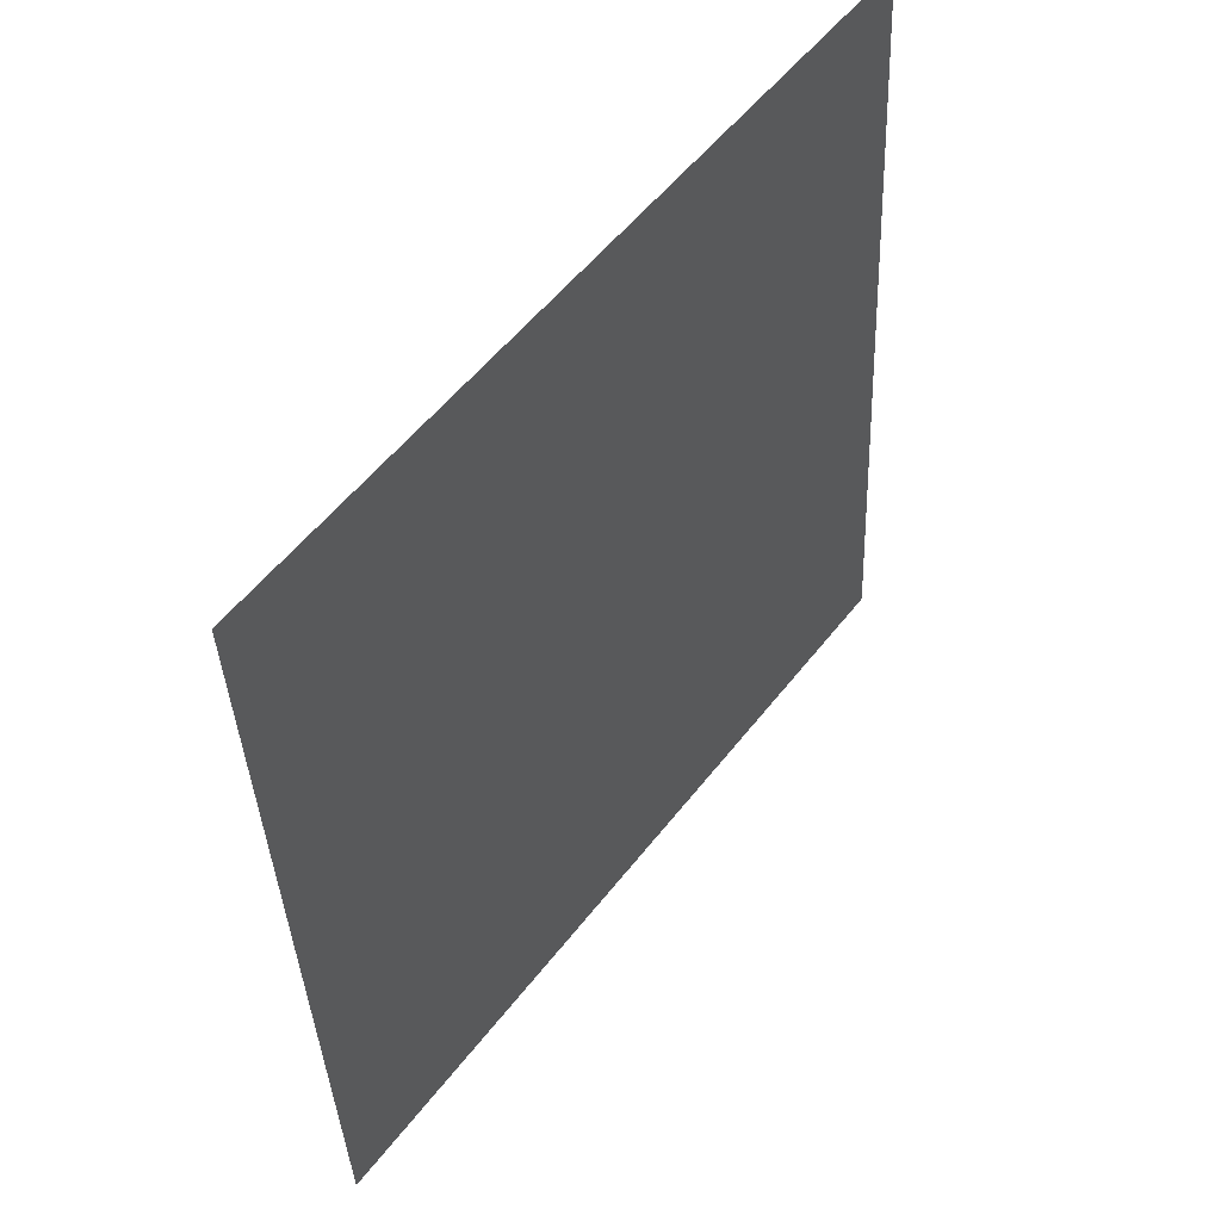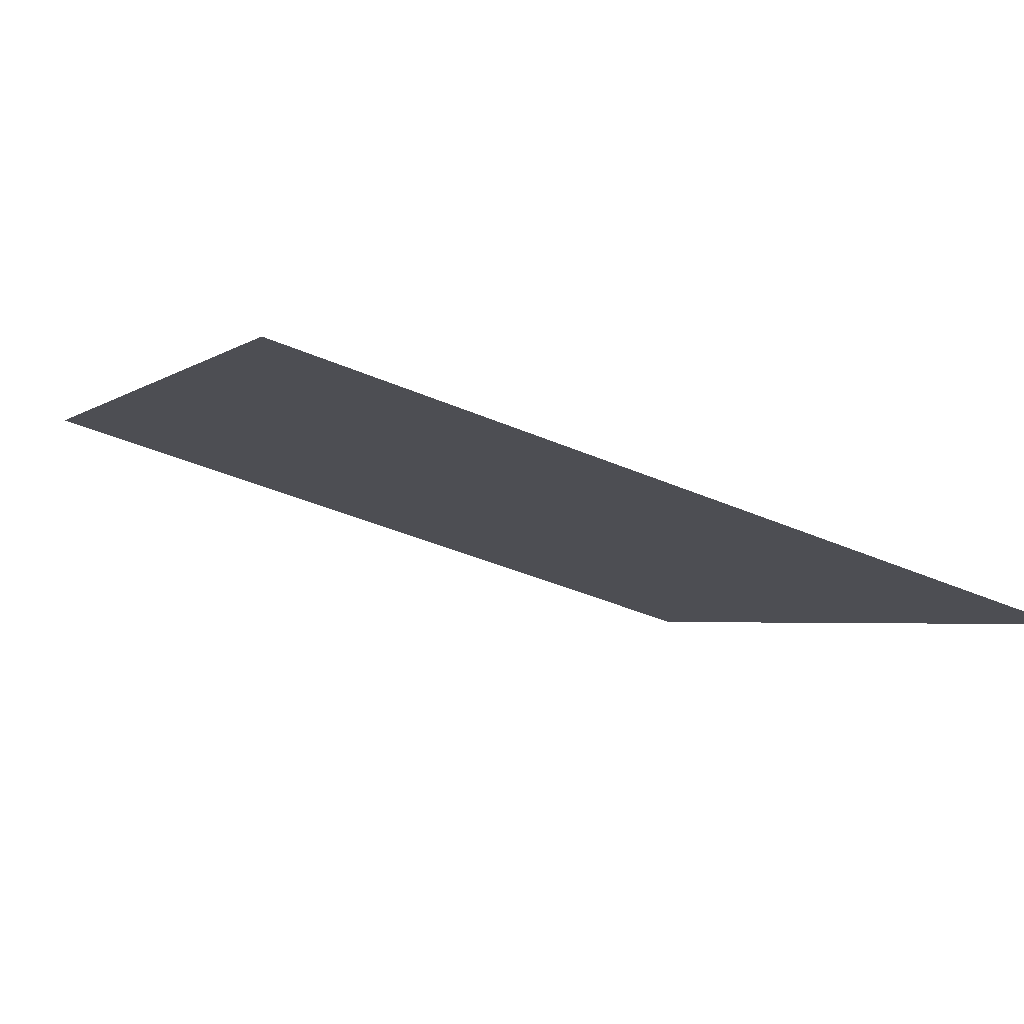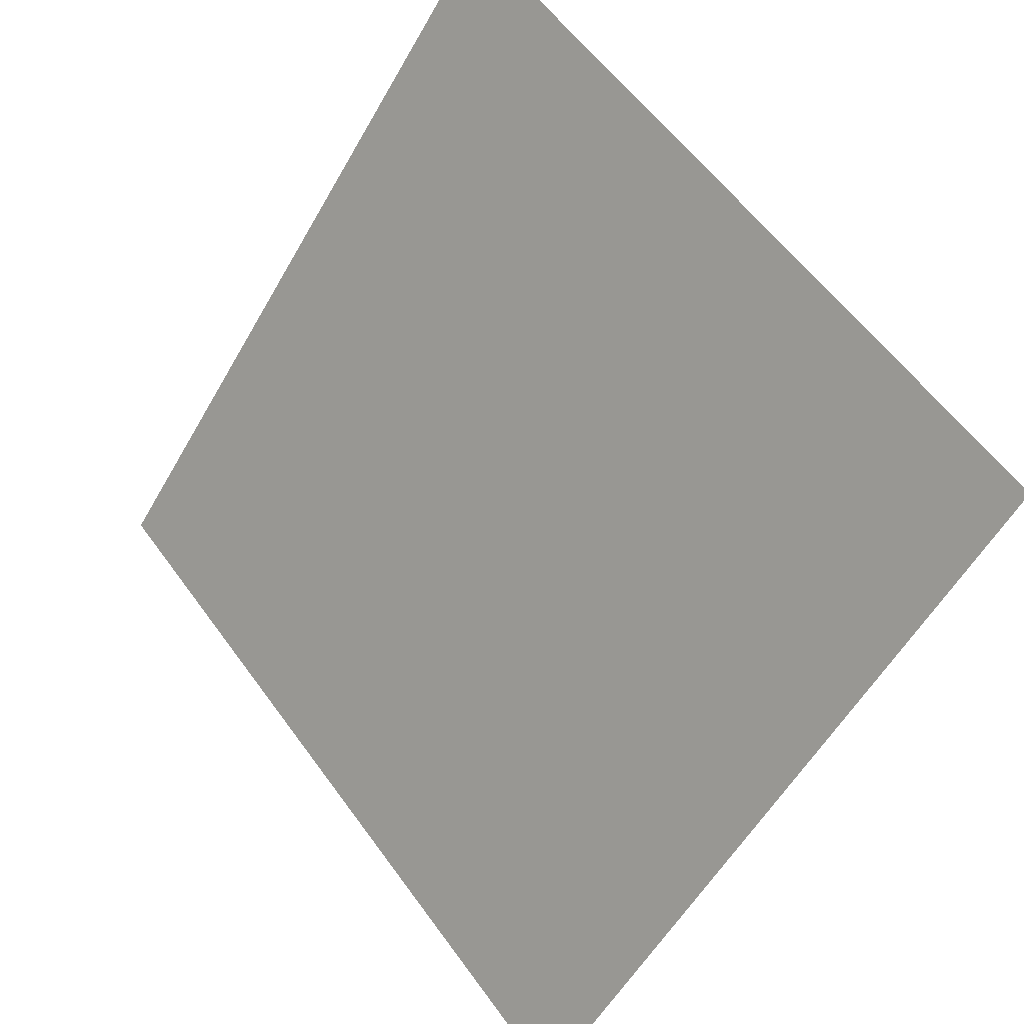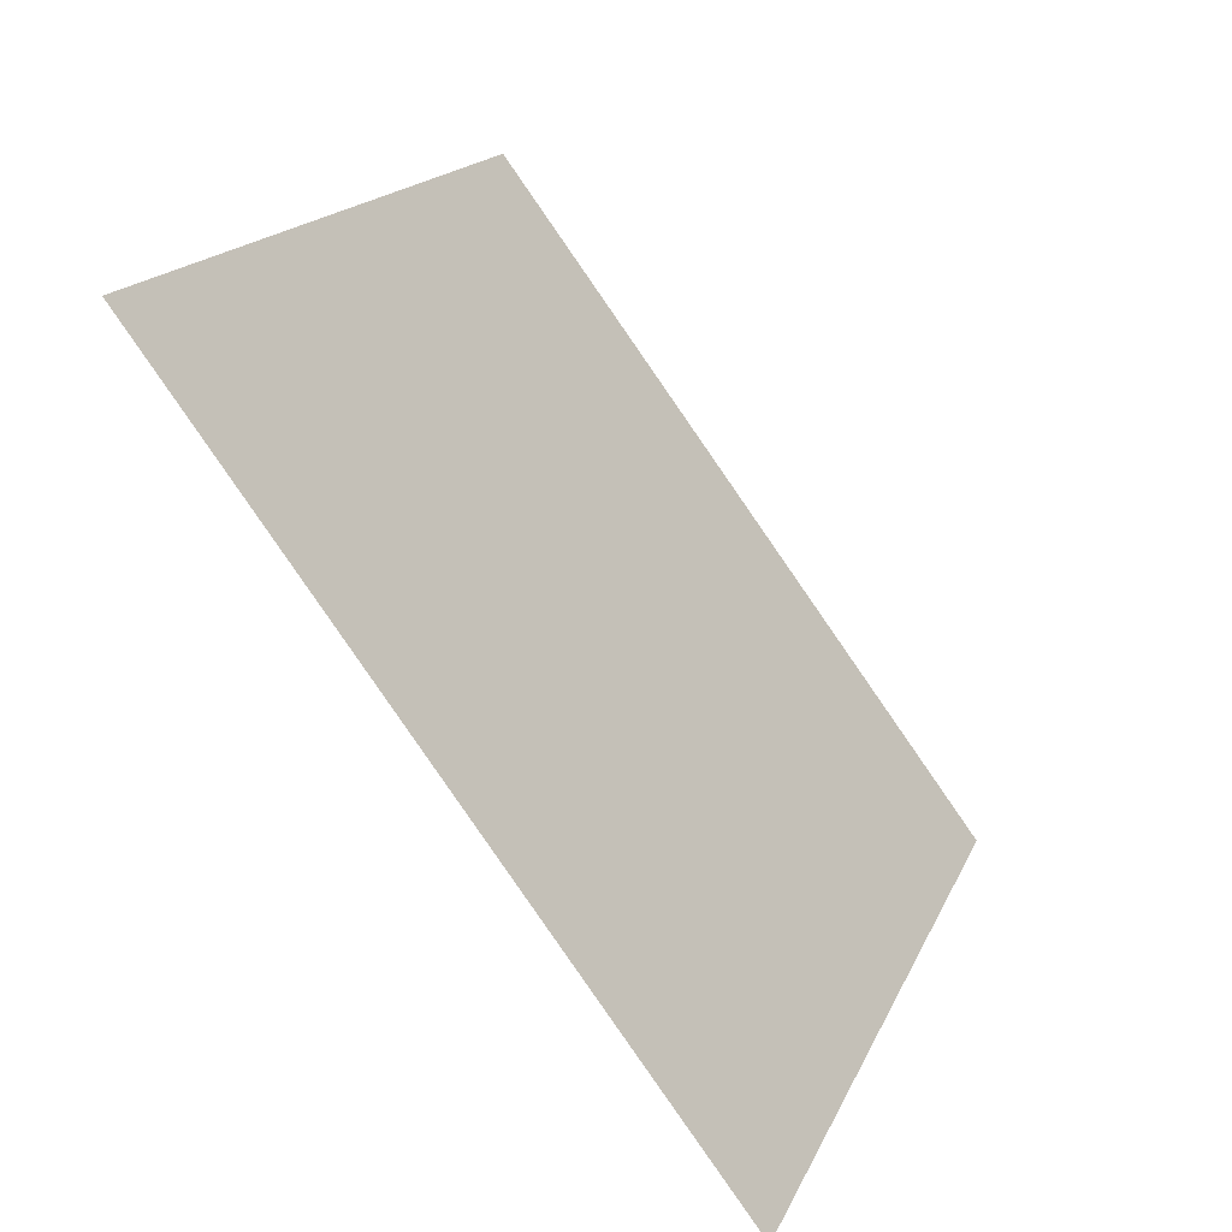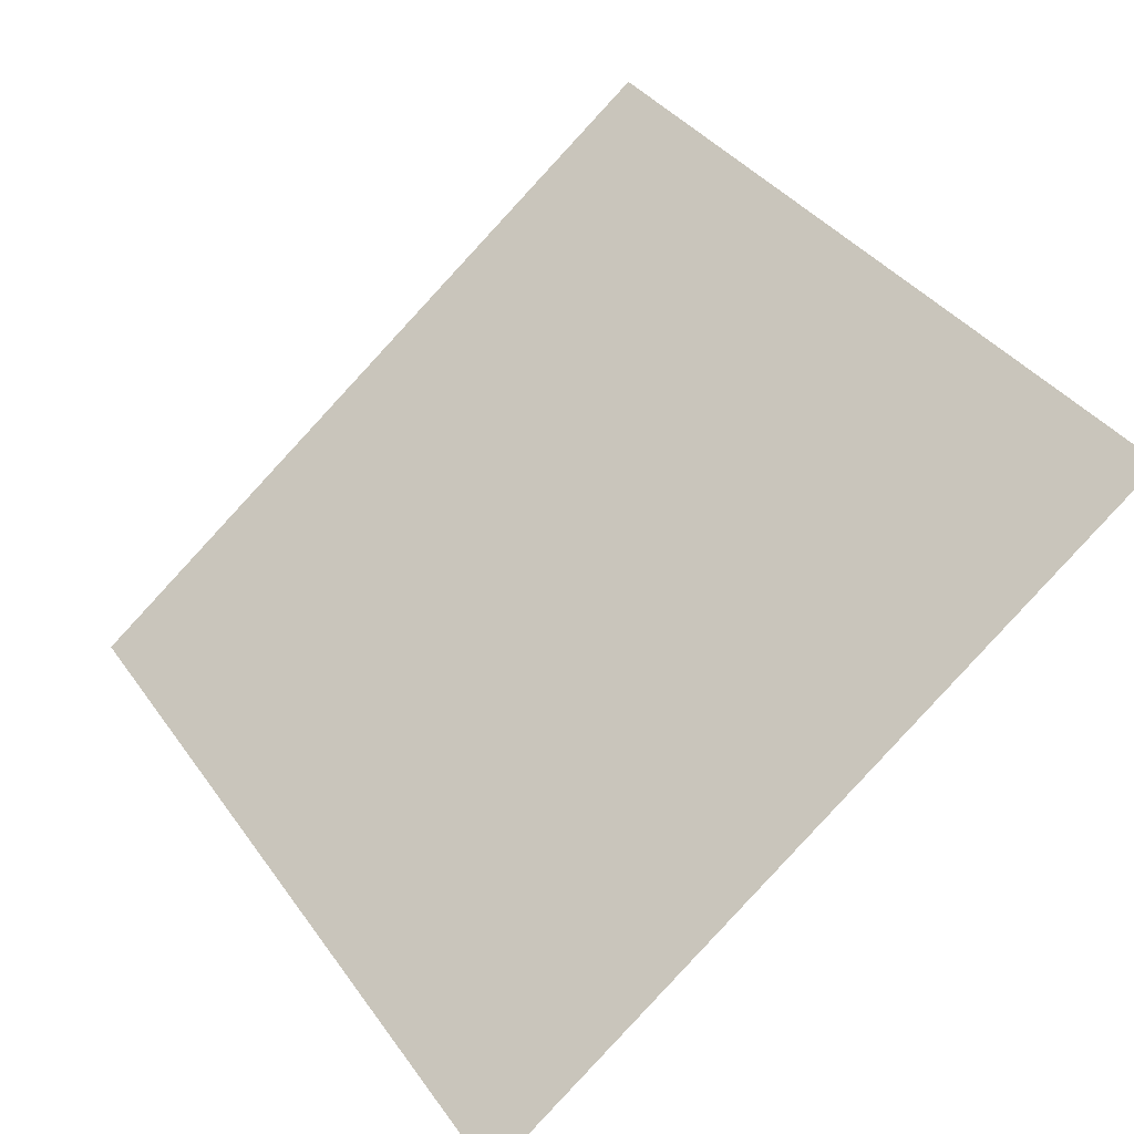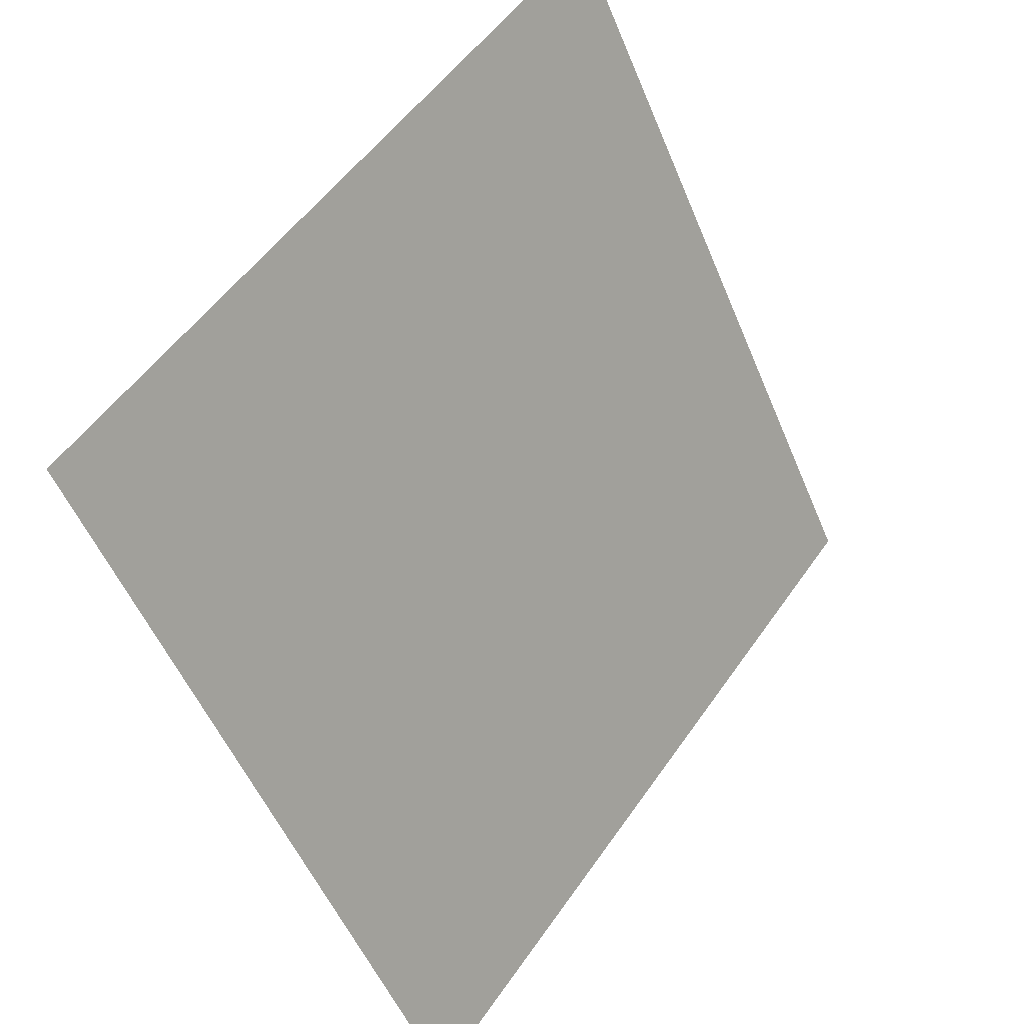
<metadata>
{"format":"obj","ext":"obj","renderer":"f3d","projection":"perspective","resolution":1024,"background":"white","views":[{"elev":-38.5,"azim":91.0,"up":"+Z"},{"elev":-43.2,"azim":152.5,"up":"+Y"},{"elev":56.9,"azim":53.2,"up":"+Z"},{"elev":17.4,"azim":-73.8,"up":"+Z"},{"elev":39.3,"azim":-120.8,"up":"+Y"},{"elev":-54.0,"azim":110.9,"up":"+Z"}]}
</metadata>
<code>
v -0.2242 0.9643 0.7405
v -0.2308 0.9645 0.7405
v -0.2306 0.9684 0.7458
v -0.2241 0.9682 0.7457
f 4 3 2 1

</code>
